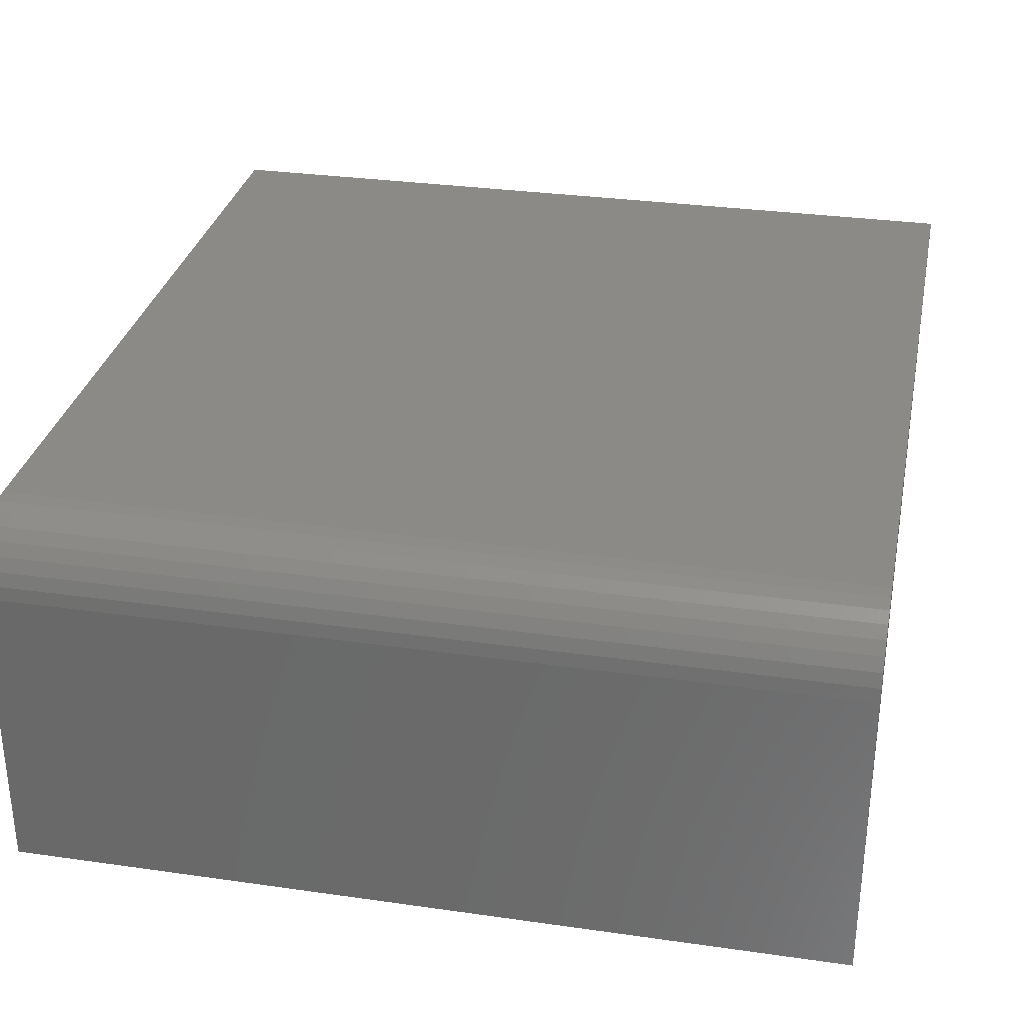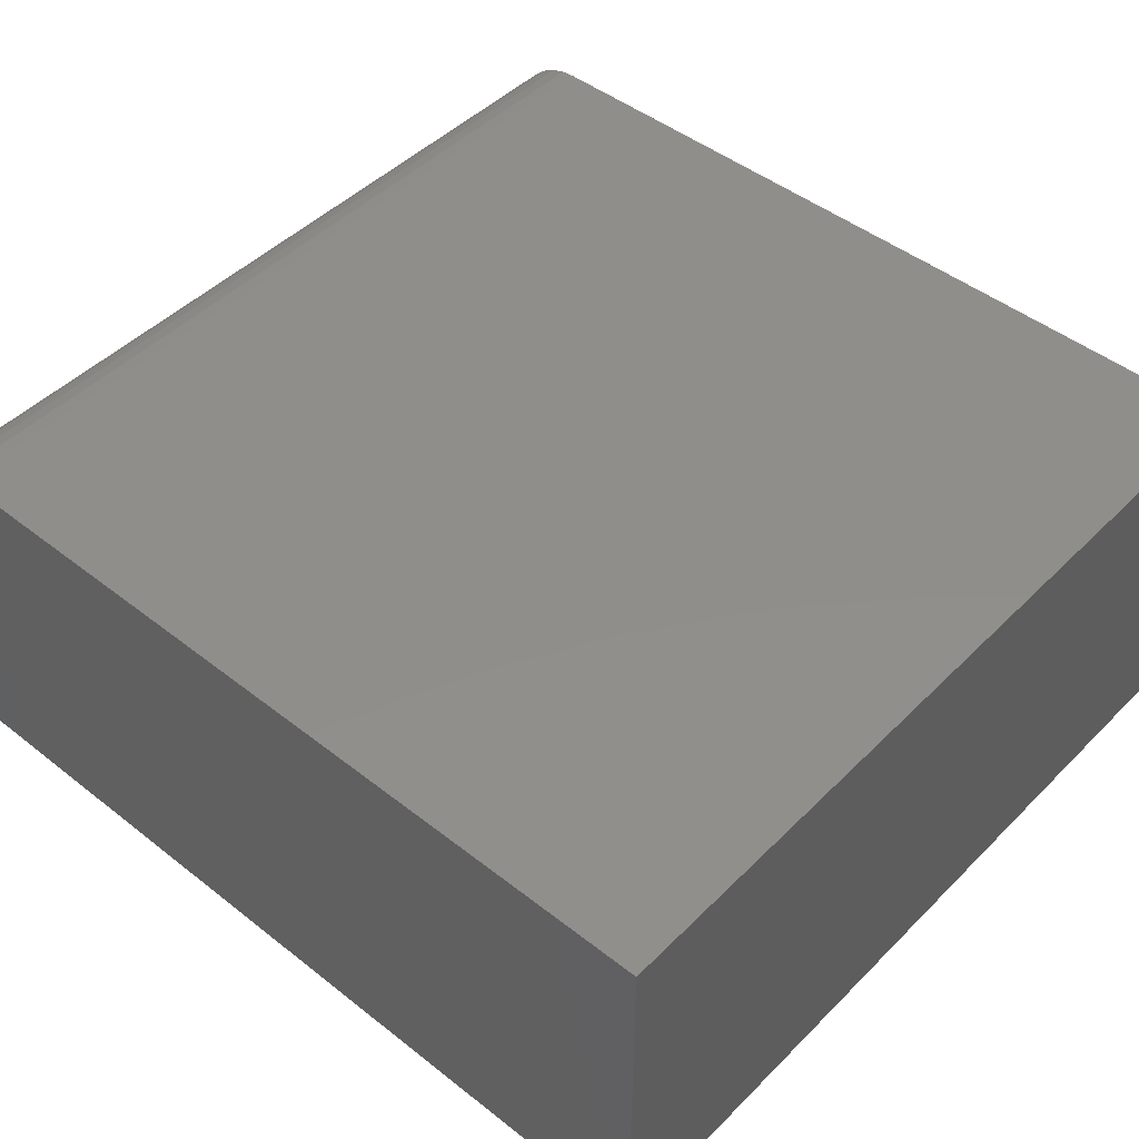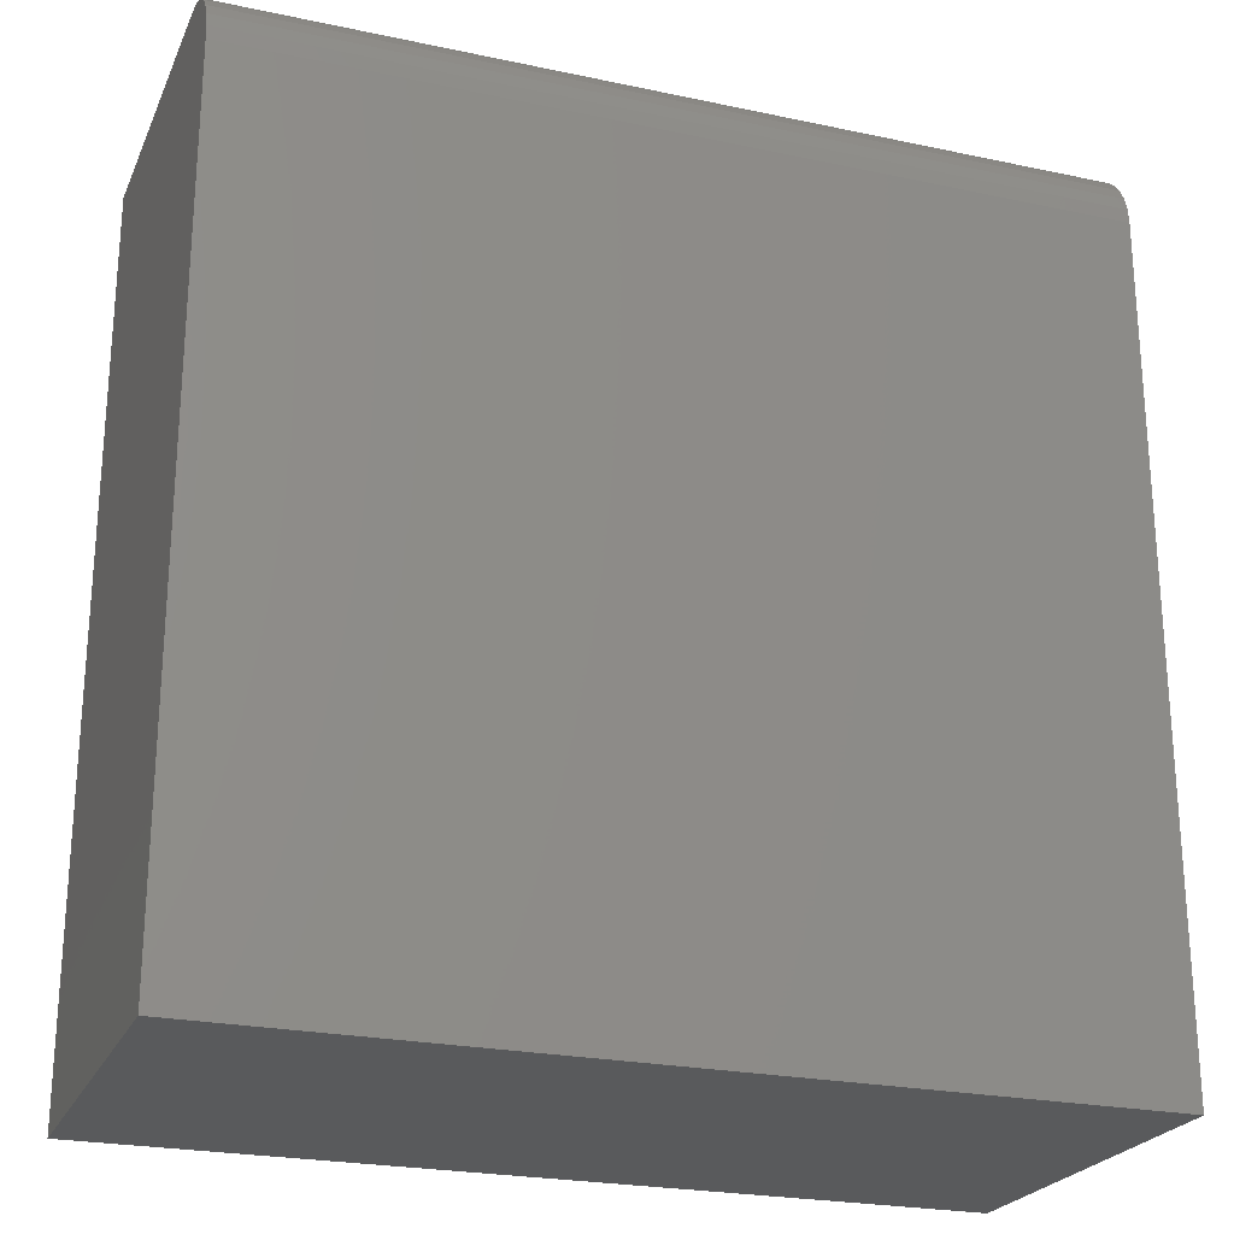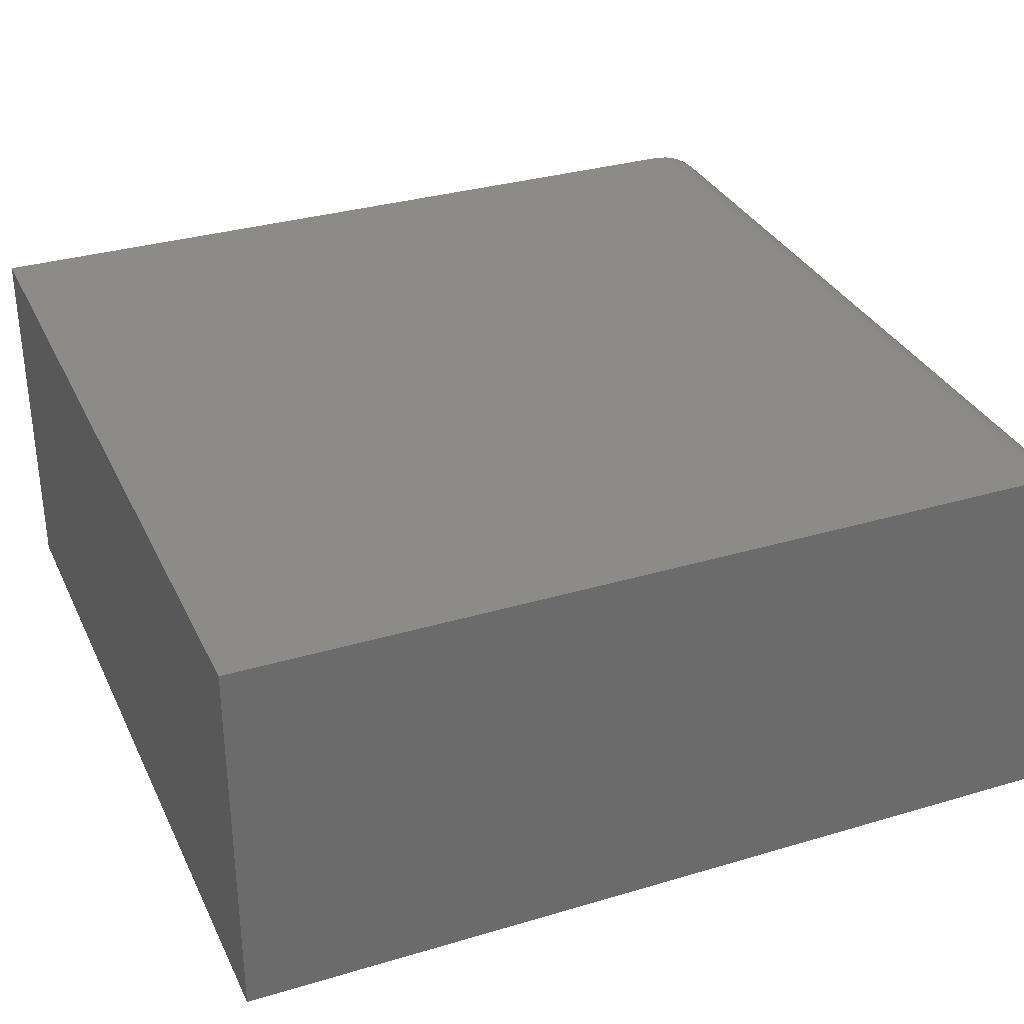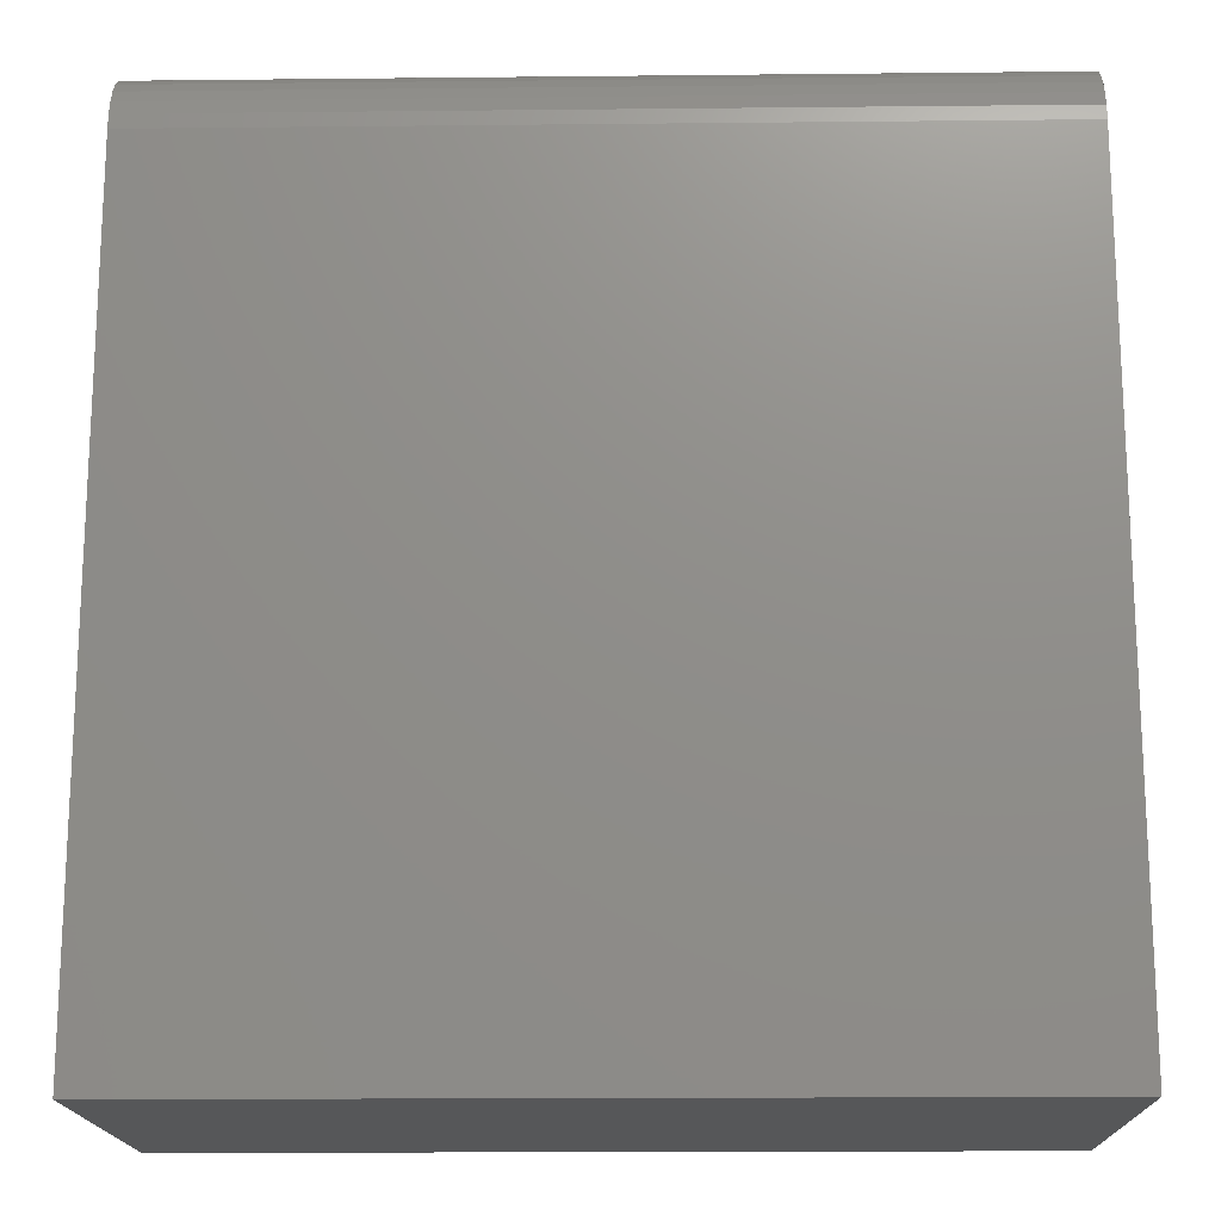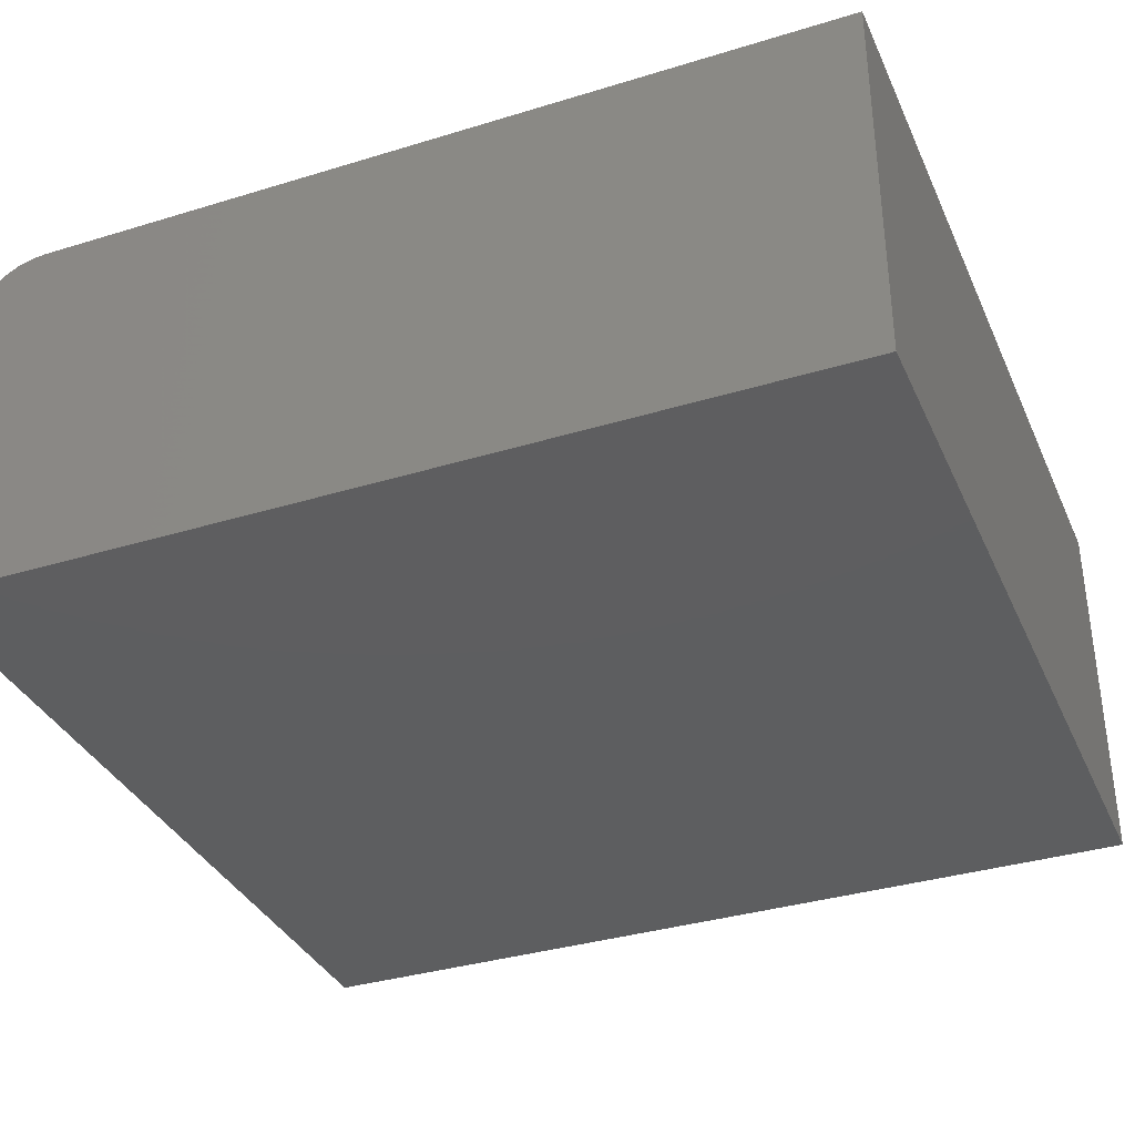
<metadata>
{"format":"stl","ext":"stl","renderer":"f3d","projection":"perspective","resolution":1024,"background":"white","views":[{"elev":31.1,"azim":11.5,"up":"+Y"},{"elev":46.8,"azim":131.7,"up":"+Y"},{"elev":-23.8,"azim":160.4,"up":"+Z"},{"elev":32.5,"azim":-112.5,"up":"+Y"},{"elev":-16.8,"azim":-178.8,"up":"+Z"},{"elev":-35.3,"azim":112.1,"up":"+Y"}]}
</metadata>
<code>
# stl→obj: 24 verts, 44 faces
v -0.3516 -0.1641 0.75
v 0.3594 -0.1641 0.75
v -0.3516 0.09523 0.75
v 0.3594 0.09523 0.75
v -0.3516 0.1074 0.7488
v -0.3516 0.1191 0.7452
v -0.3516 0.13 0.7395
v -0.3516 0.1394 0.7317
v -0.3516 0.1472 0.7222
v -0.3516 0.153 0.7114
v -0.3516 0.1565 0.6997
v -0.3516 0.1577 0.6875
v -0.3516 0.1577 0
v -0.3516 -0.1641 0
v 0.3594 0.1577 0
v 0.3594 0.1577 0.6875
v 0.3594 -0.1641 0
v 0.3594 0.1565 0.6997
v 0.3594 0.153 0.7114
v 0.3594 0.1472 0.7222
v 0.3594 0.1394 0.7317
v 0.3594 0.13 0.7395
v 0.3594 0.1191 0.7452
v 0.3594 0.1074 0.7488
f 1 2 3
f 3 2 4
f 1 3 5
f 1 5 6
f 1 6 7
f 1 7 8
f 1 8 9
f 1 9 10
f 1 10 11
f 1 11 12
f 1 12 13
f 1 13 14
f 15 13 16
f 16 13 12
f 2 17 15
f 2 15 16
f 2 16 18
f 2 18 19
f 2 19 20
f 2 20 21
f 2 21 22
f 2 22 23
f 2 23 24
f 2 24 4
f 16 12 18
f 18 12 11
f 18 11 19
f 19 11 10
f 19 10 20
f 20 10 9
f 20 9 21
f 21 9 8
f 21 8 22
f 22 8 7
f 22 7 23
f 23 7 6
f 23 6 24
f 24 6 5
f 24 5 4
f 4 5 3
f 14 13 17
f 17 13 15
f 14 17 1
f 1 17 2

</code>
